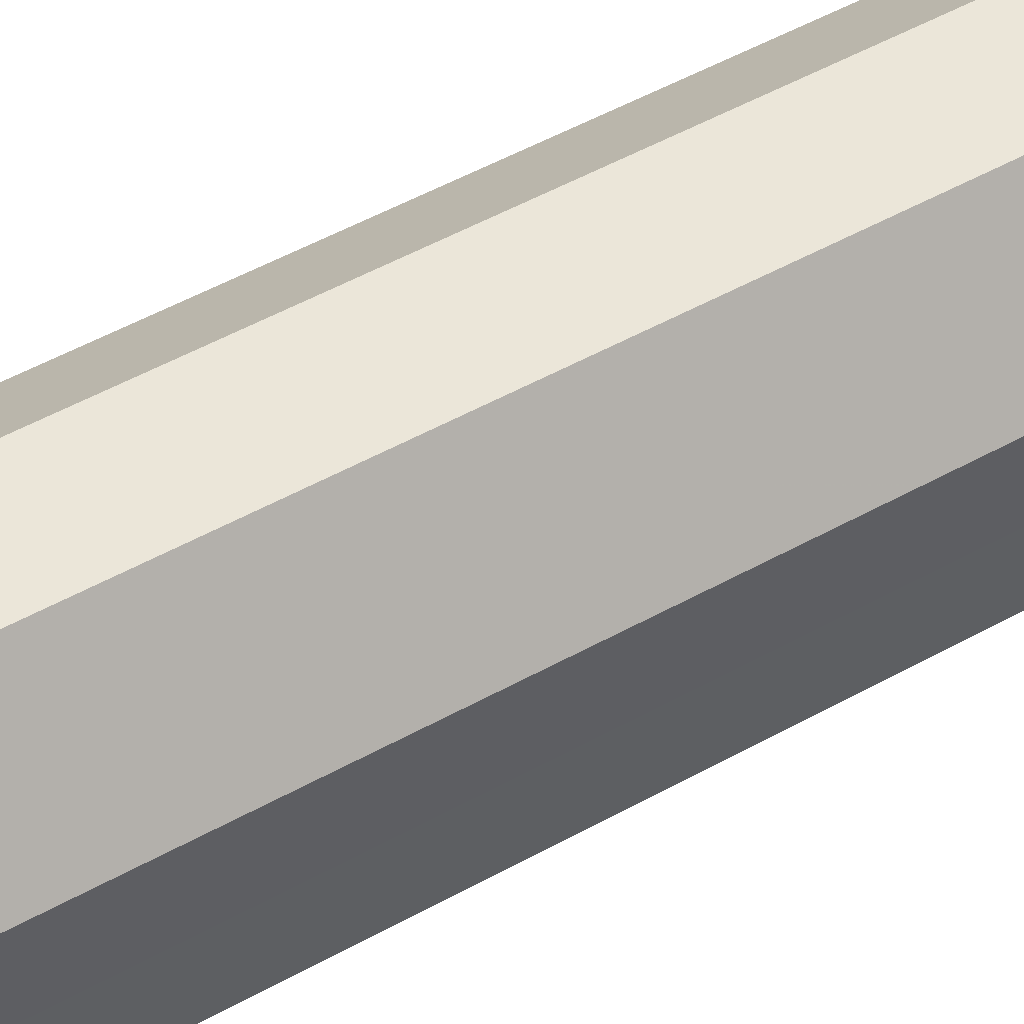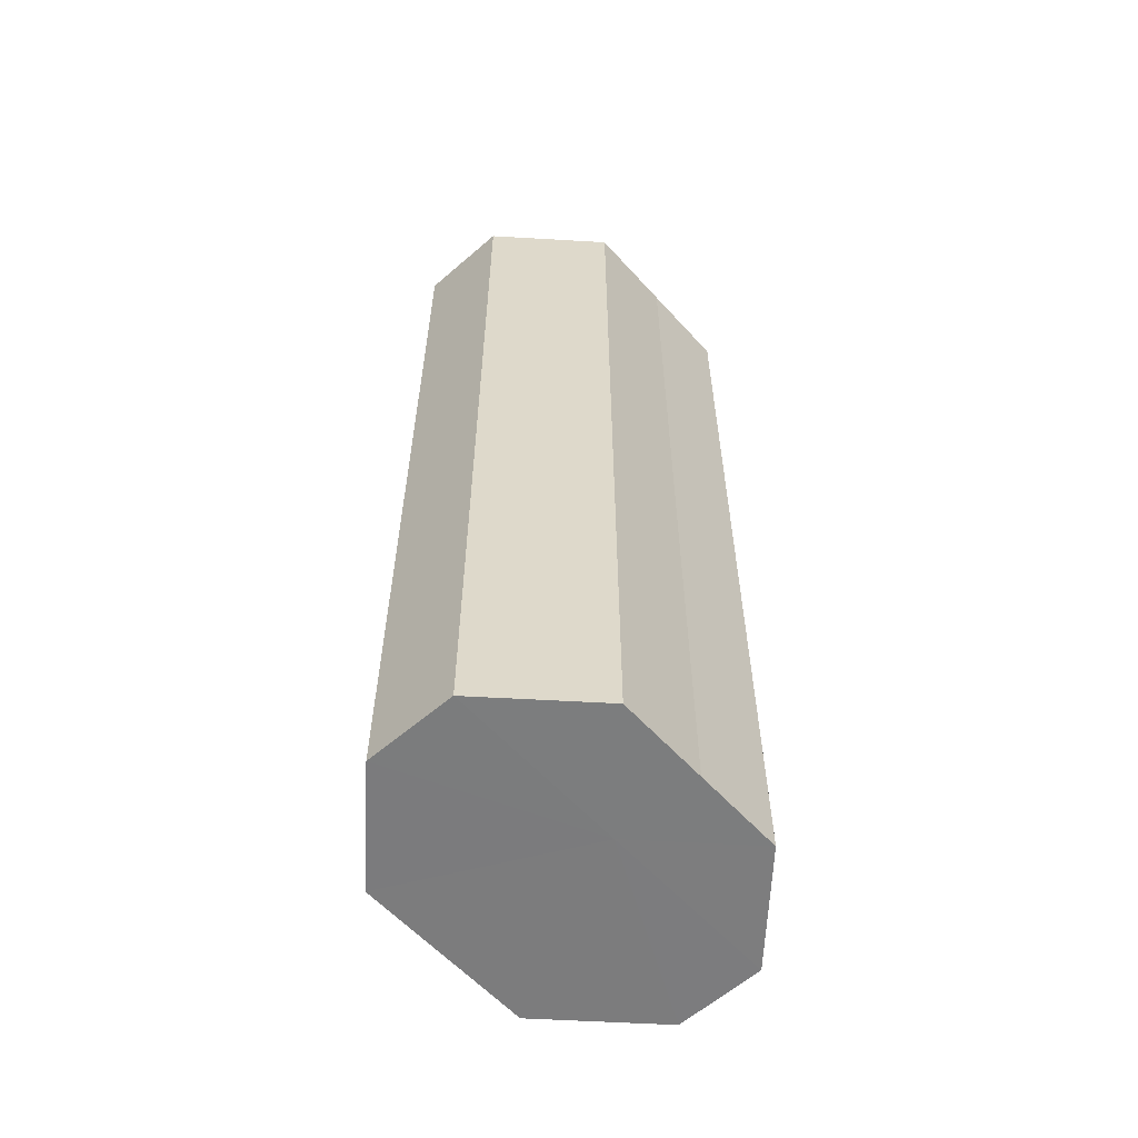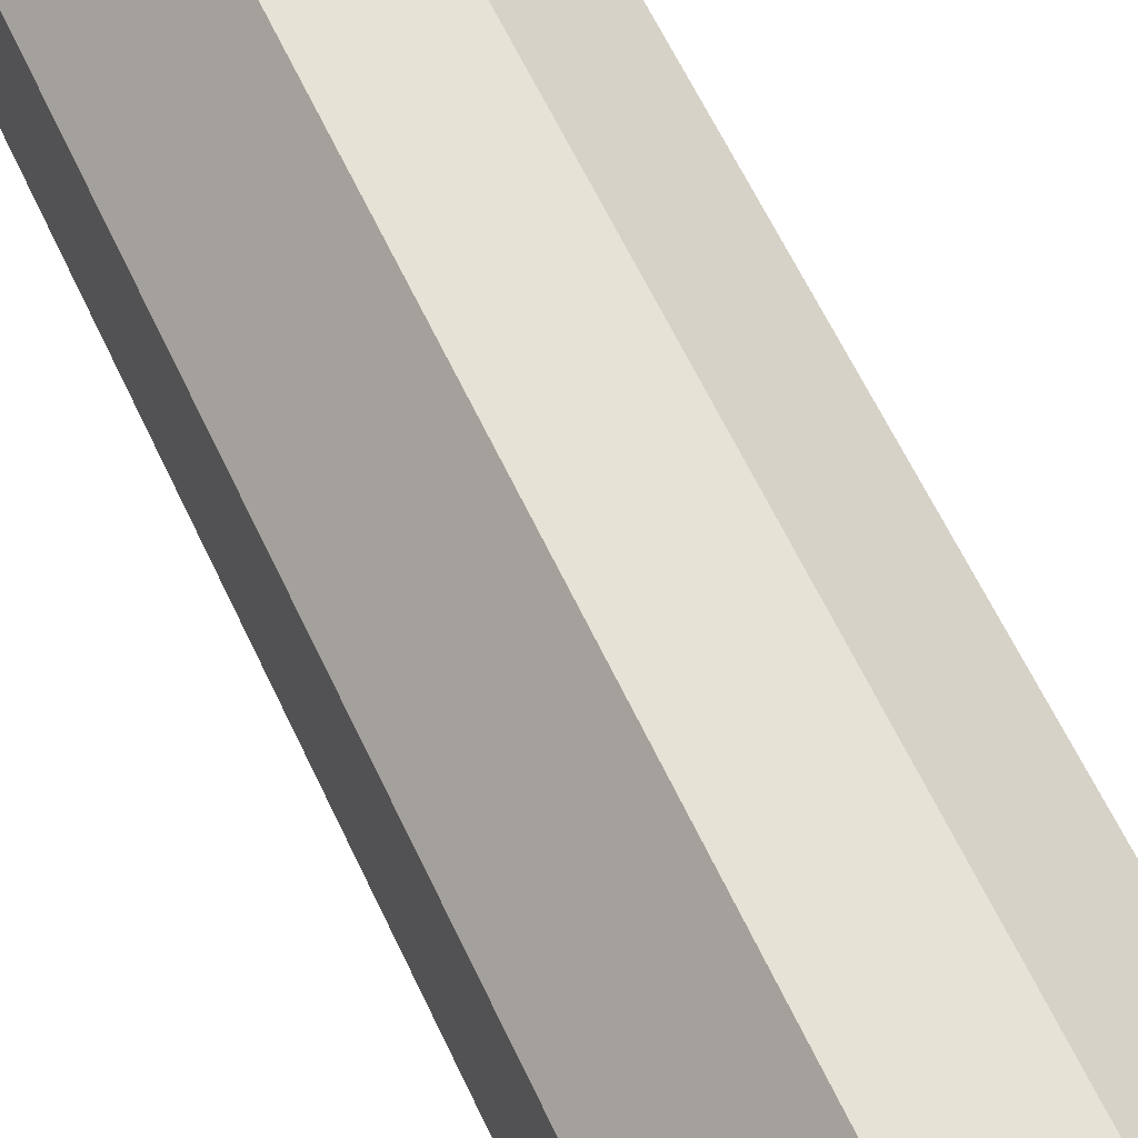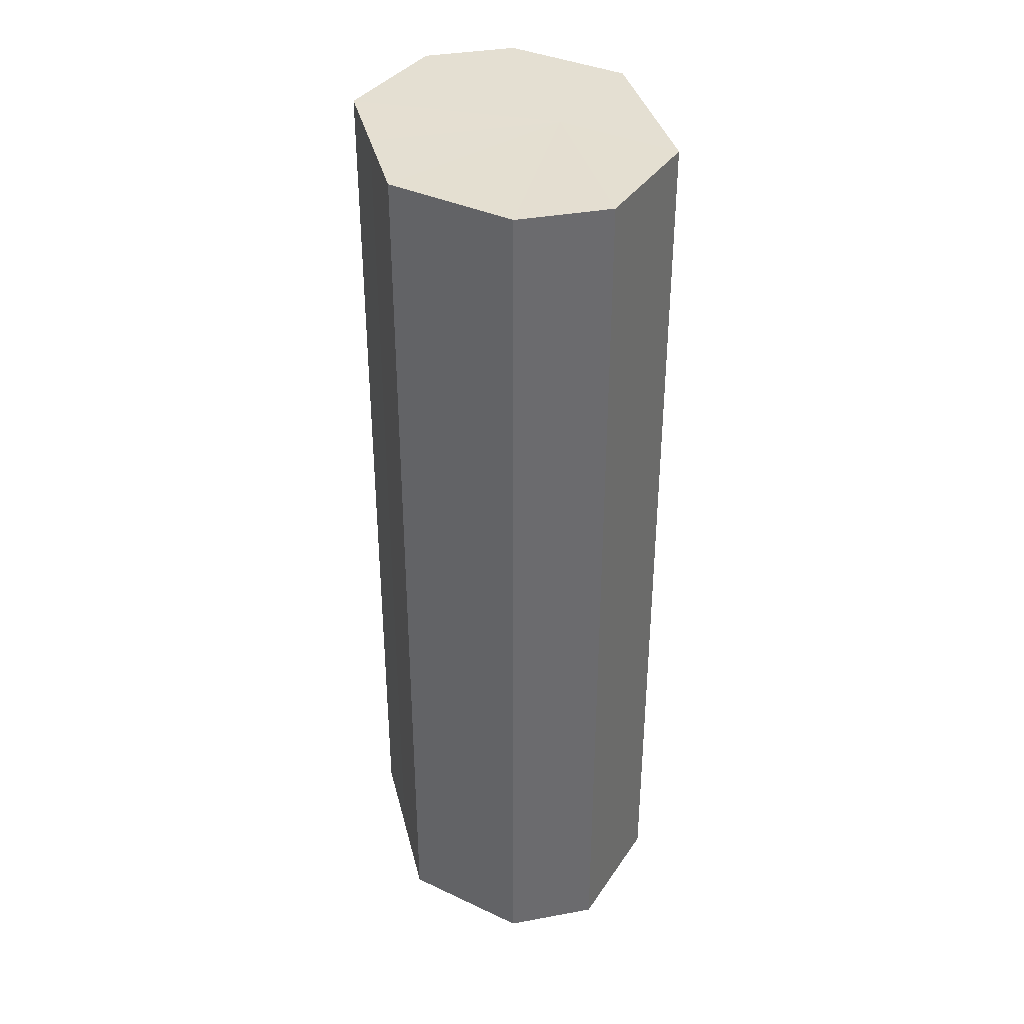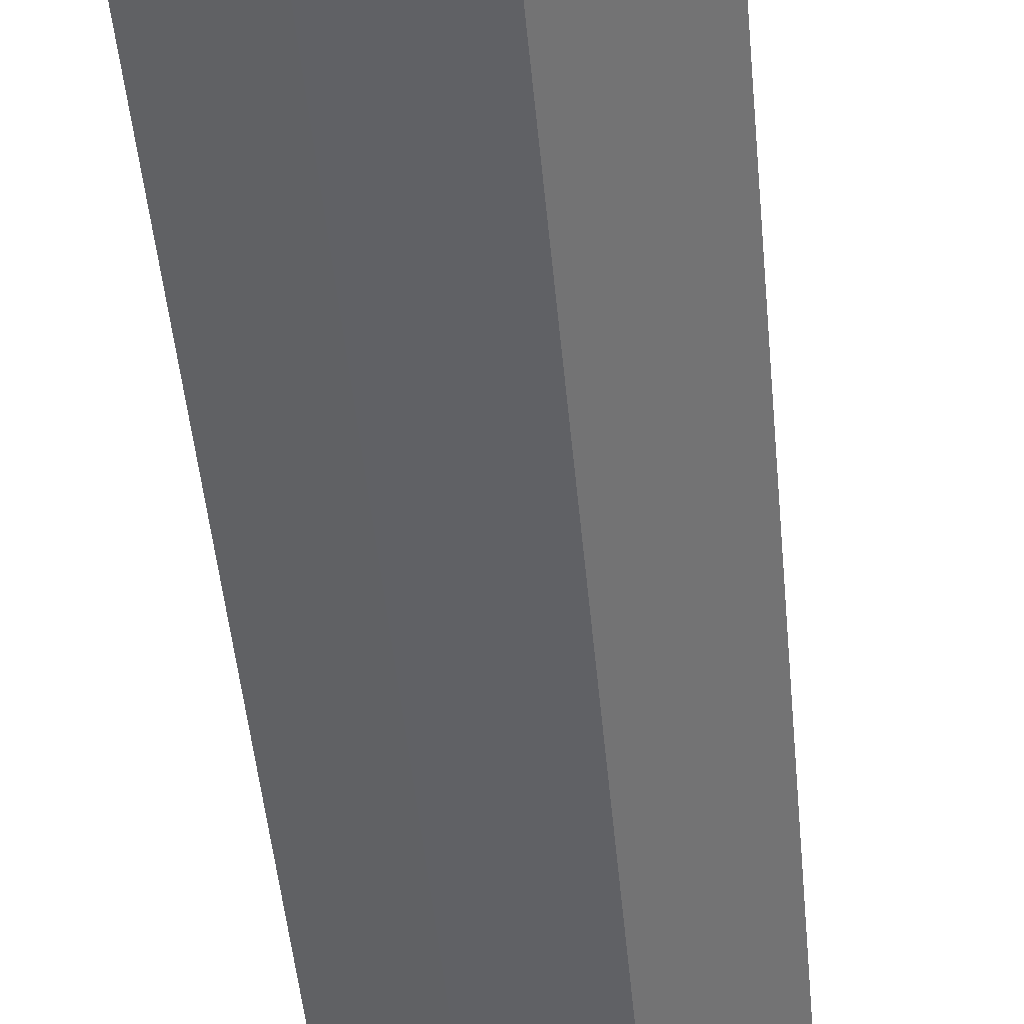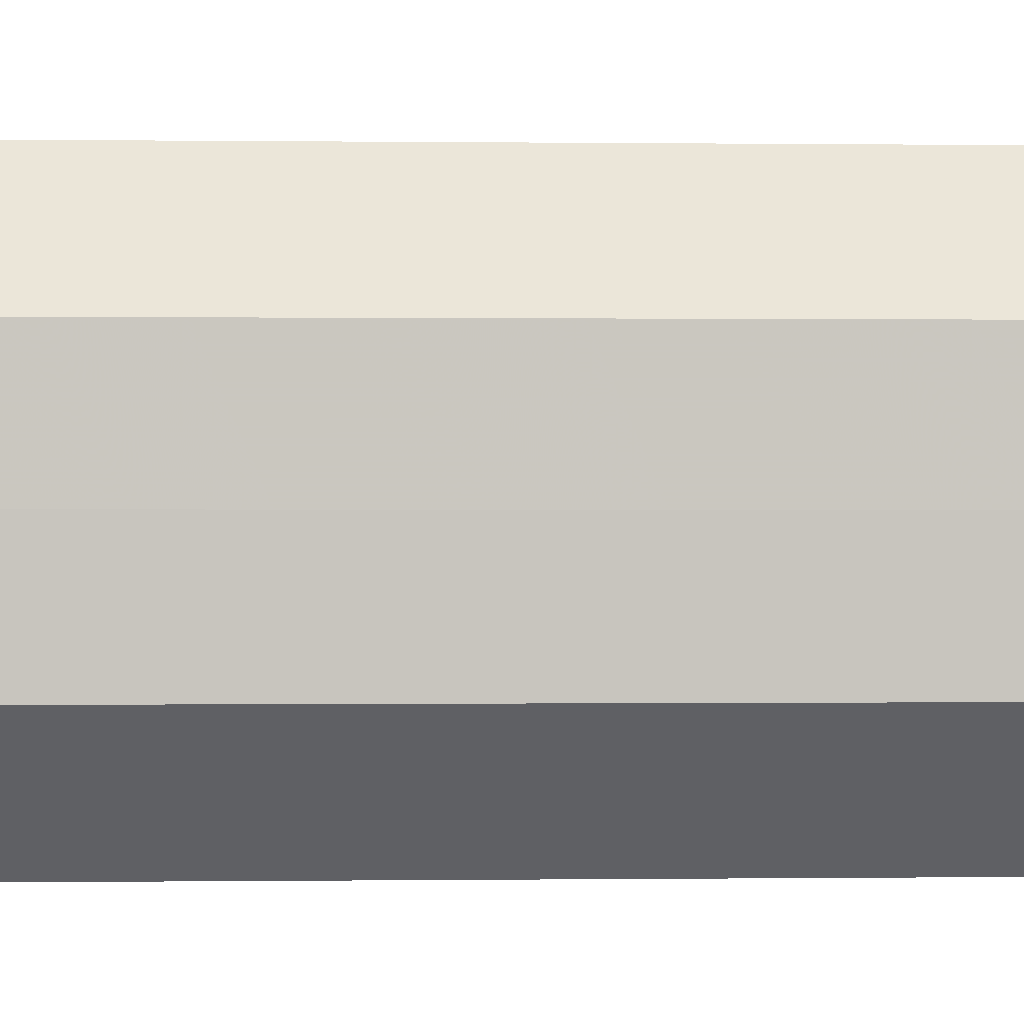
<metadata>
{"format":"obj","ext":"obj","renderer":"f3d","projection":"perspective","resolution":1024,"background":"white","views":[{"elev":57.3,"azim":-119.4,"up":"+Y"},{"elev":-58.8,"azim":-138.1,"up":"+Z"},{"elev":63.3,"azim":154.7,"up":"+Y"},{"elev":36.9,"azim":166.1,"up":"+Z"},{"elev":-48.5,"azim":-174.7,"up":"+Y"},{"elev":-0.5,"azim":-93.1,"up":"+Y"}]}
</metadata>
<code>
o 17116
v 2202 1855 7.108
v 2202 1855 7.108
v 2202 1855 7.208
v 2202 1855 7.108
v 2202 1855 7.208
v 2202 1855 7.108
v 2202 1855 7.208
v 2202 1855 7.108
v 2202 1855 7.208
v 2202 1855 7.108
v 2202 1855 7.208
v 2202 1855 7.108
v 2202 1855 7.208
v 2202 1855 7.108
v 2202 1855 7.208
v 2202 1855 7.108
v 2202 1855 7.208
v 2202 1855 7.108
v 2202 1855 7.208
v 2202 1855 7.208
v 2202 1855 7.208
v 2202 1855 7.108
v 2202 1855 7.208
v 2202 1855 7.108
v 2202 1855 7.208
v 2202 1855 7.208
v 2202 1855 7.108
v 2202 1855 7.208
v 2202 1855 7.108
v 2202 1855 7.108
v 2202 1855 7.208
v 2202 1855 7.208
v 2202 1855 7.108
v 2202 1855 7.208
v 2202 1855 7.108
v 2202 1855 7.108
v 2202 1855 7.208
v 2202 1855 7.208
v 2202 1855 7.108
v 2202 1855 7.108
v 2202 1855 7.108
v 2202 1855 7.108
v 2202 1855 7.108
v 2202 1855 7.108
v 2202 1855 7.108
v 2202 1855 7.108
v 2202 1855 7.108
v 2202 1855 7.108
v 2202 1855 7.108
v 2202 1855 7.108
v 2202 1855 7.108
v 2202 1855 7.208
v 2202 1855 7.208
v 2202 1855 7.208
v 2202 1855 7.208
v 2202 1855 7.208
v 2202 1855 7.208
v 2202 1855 7.208
v 2202 1855 7.208
v 2202 1855 7.208
v 2202 1855 7.208
v 2202 1855 7.208
f 1 2 3
f 2 4 5
f 6 1 7
f 4 8 9
f 10 6 11
f 8 12 13
f 14 10 15
f 12 16 17
f 18 14 19
f 16 18 20
f 21 22 23
f 23 24 25
f 26 27 21
f 28 29 26
f 25 30 31
f 32 33 28
f 34 35 32
f 31 36 37
f 38 39 34
f 37 40 38
f 41 42 43
f 41 44 42
f 41 43 45
f 41 46 44
f 41 45 47
f 41 48 46
f 41 47 49
f 41 50 48
f 41 49 51
f 41 51 50
f 52 53 54
f 52 55 53
f 52 54 56
f 52 57 55
f 52 56 58
f 52 59 57
f 52 58 60
f 52 61 59
f 52 60 62
f 52 62 61

</code>
